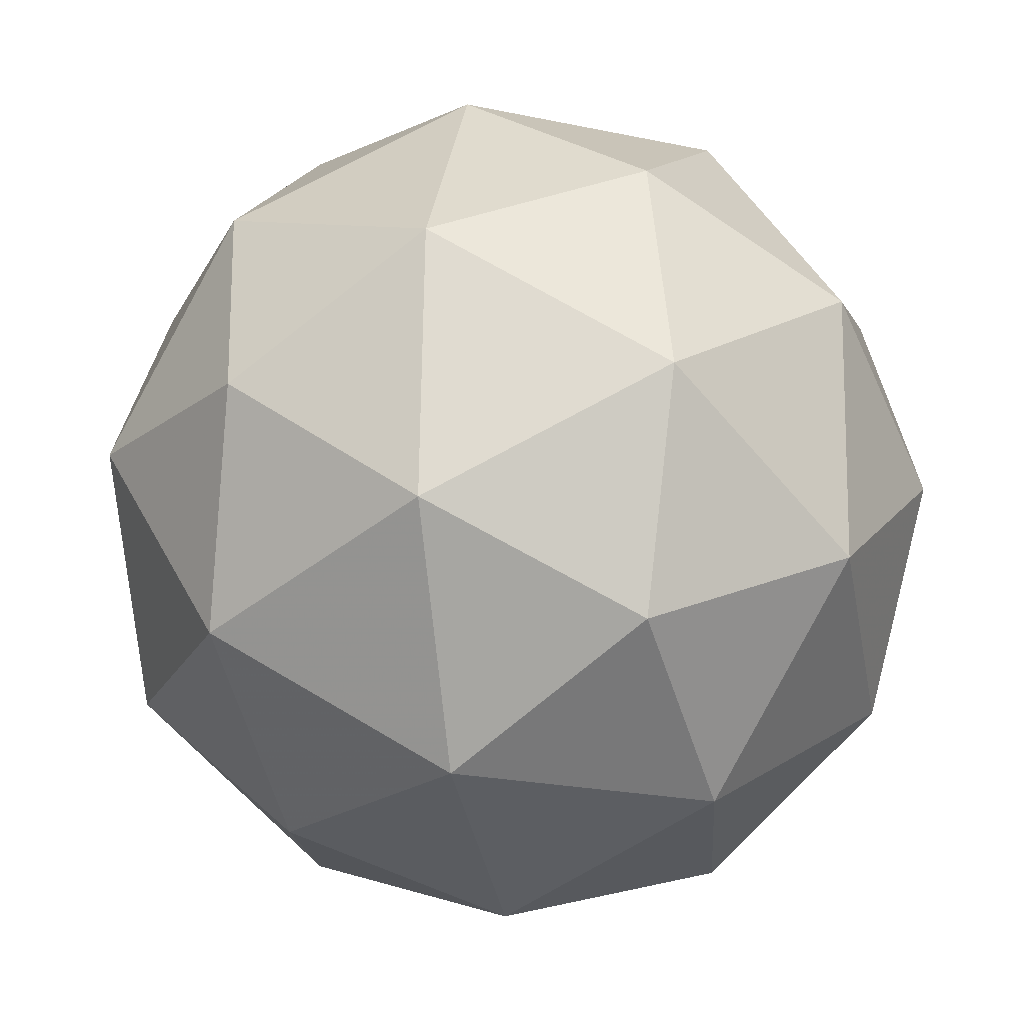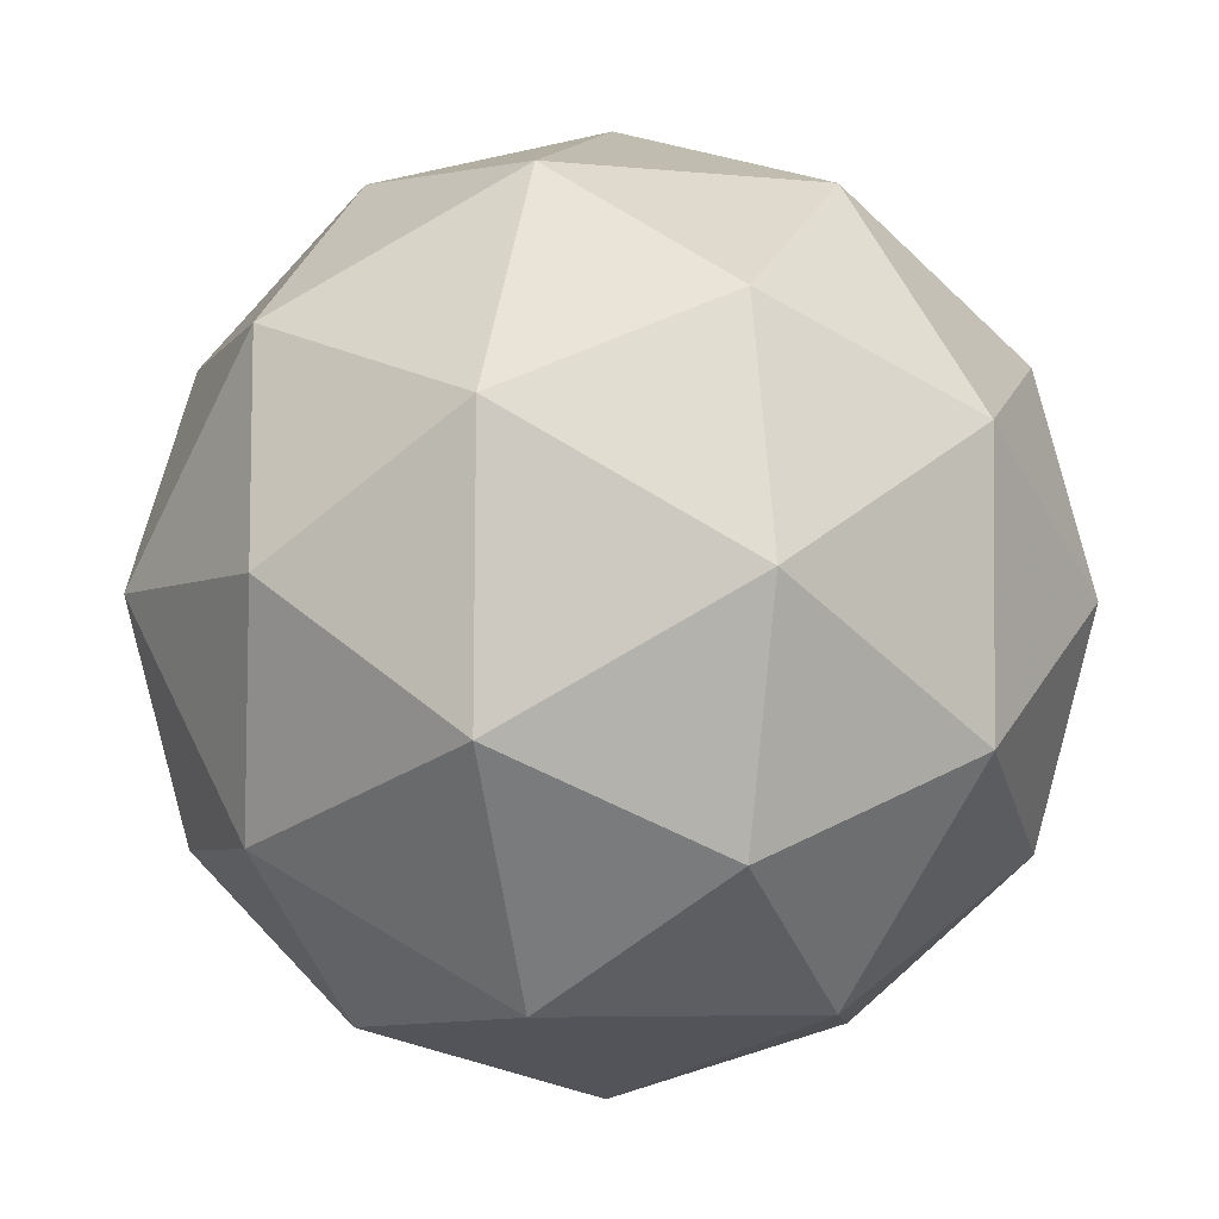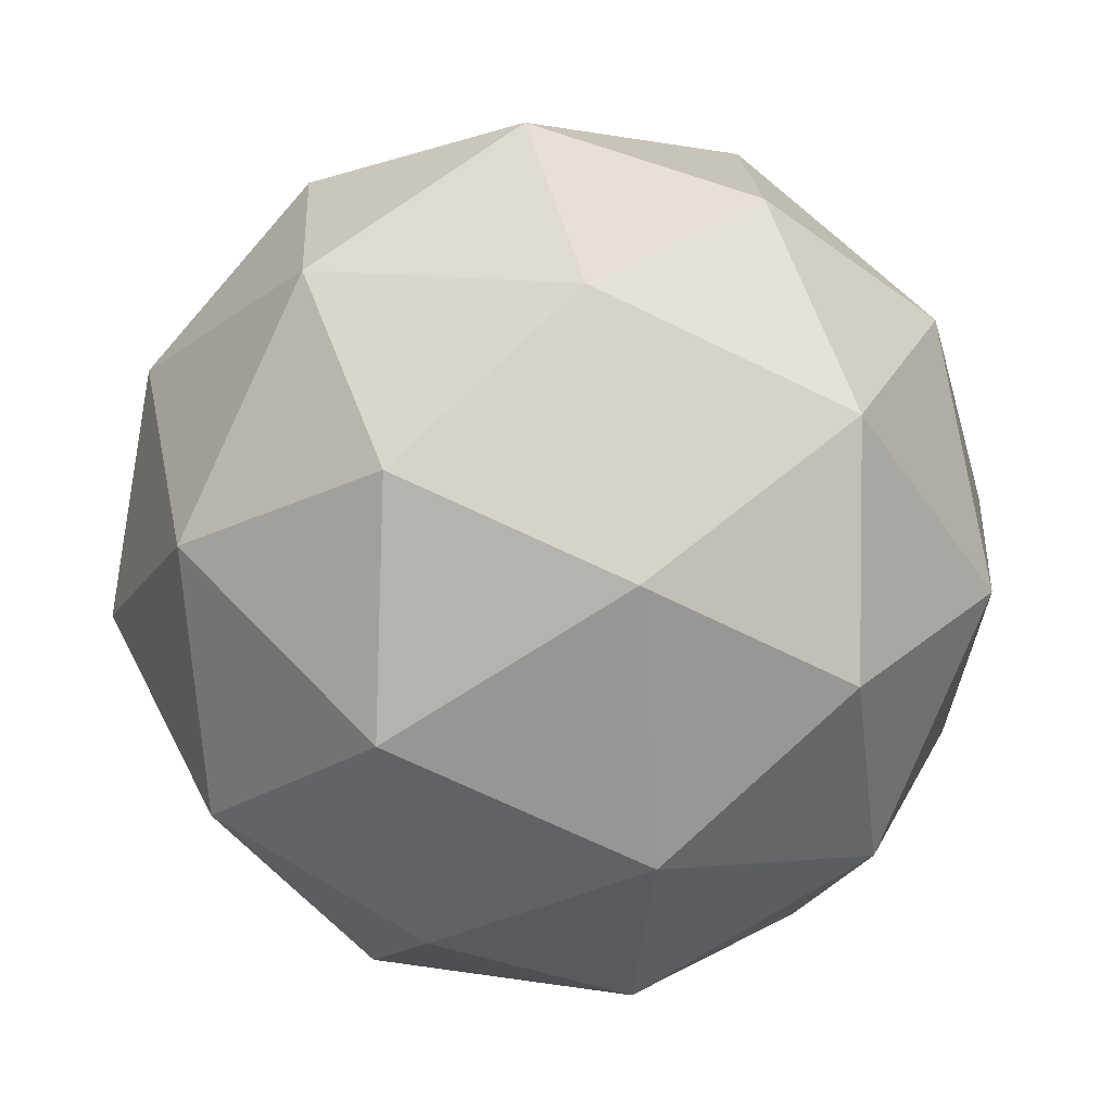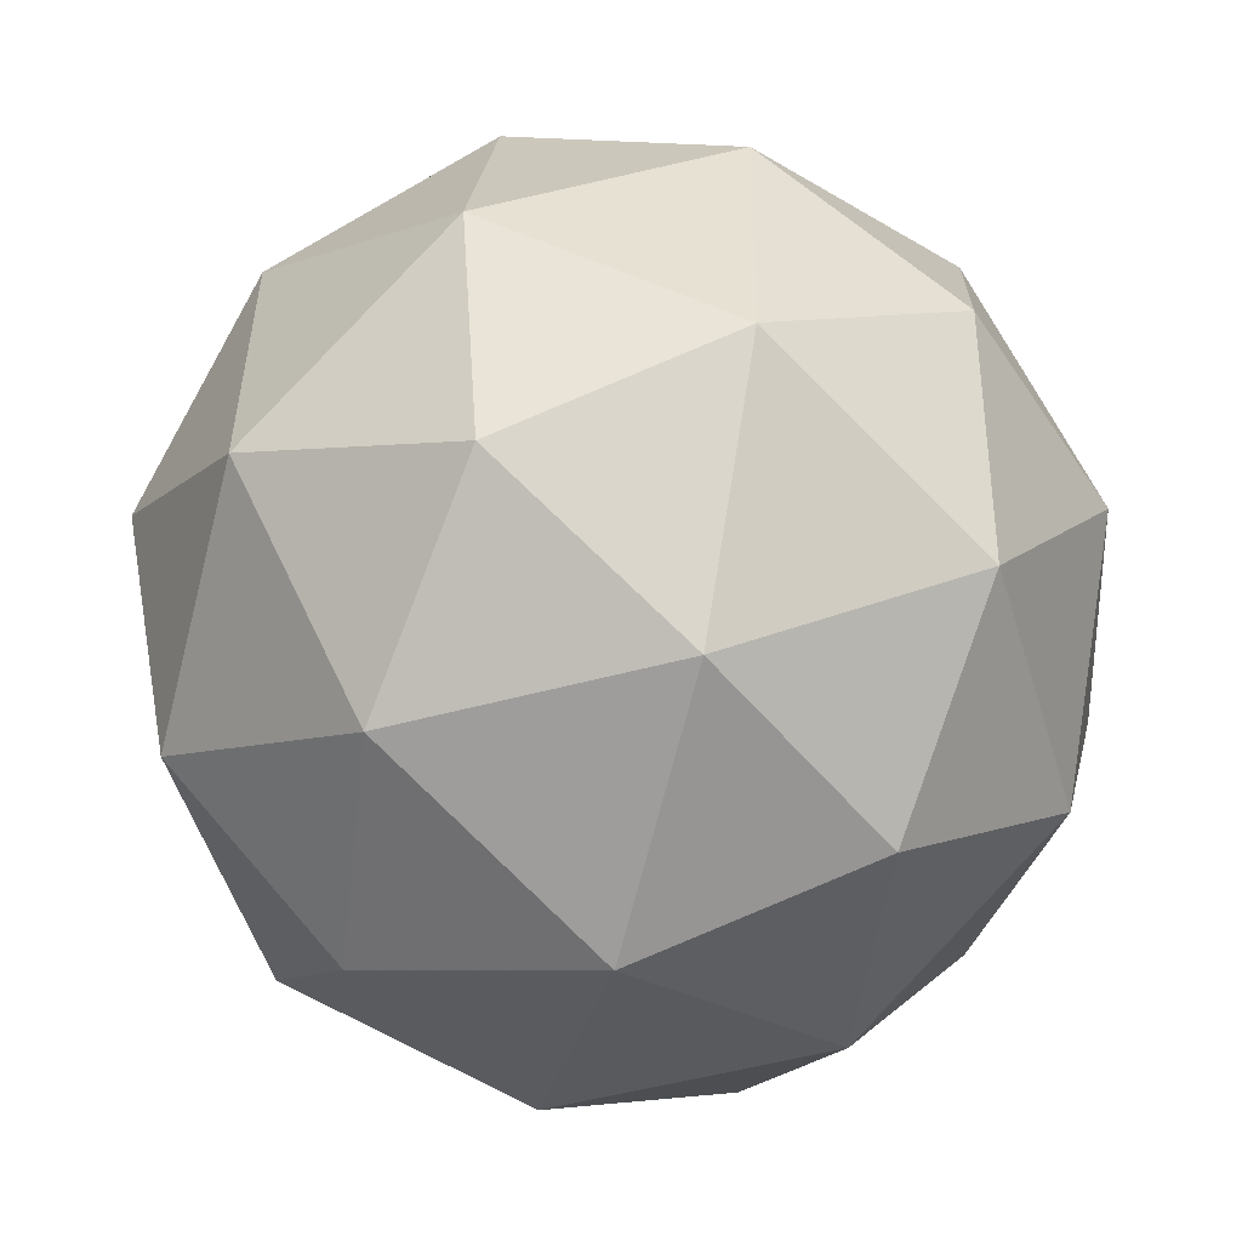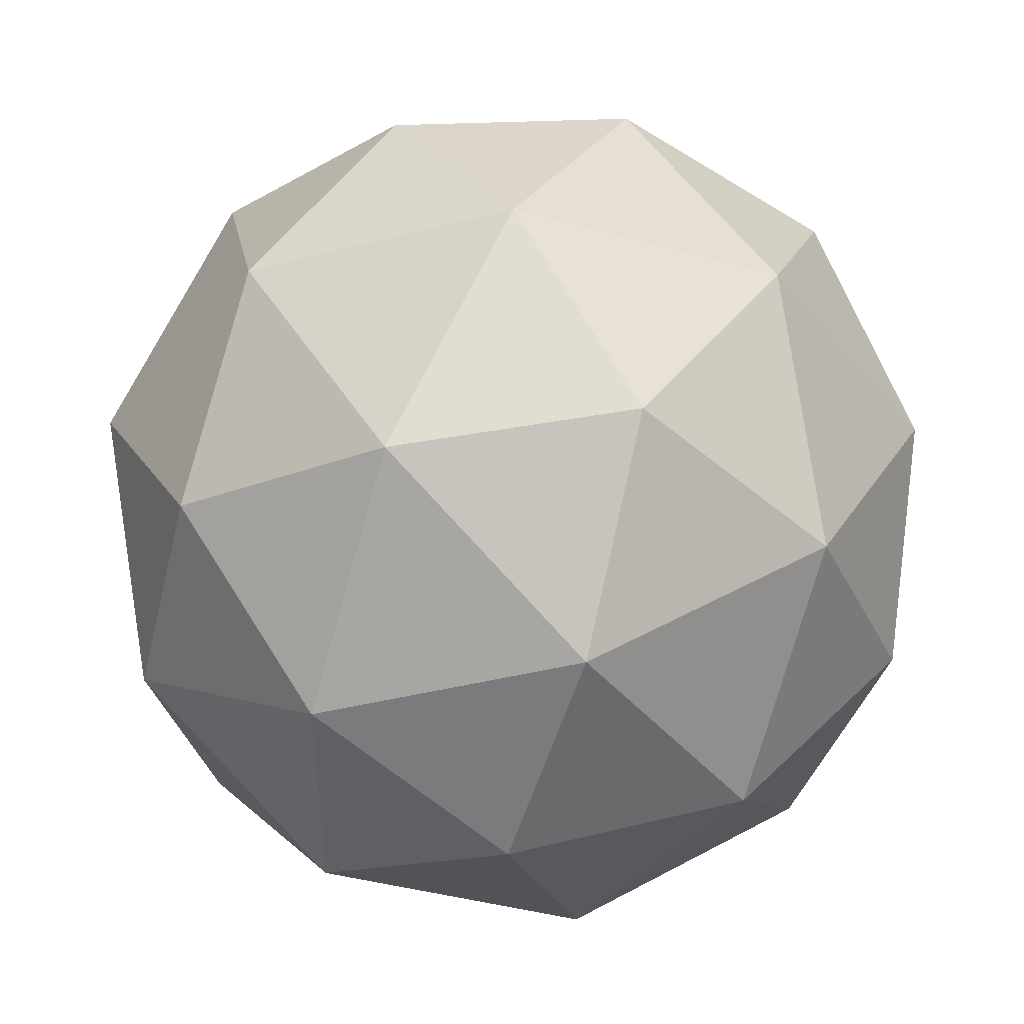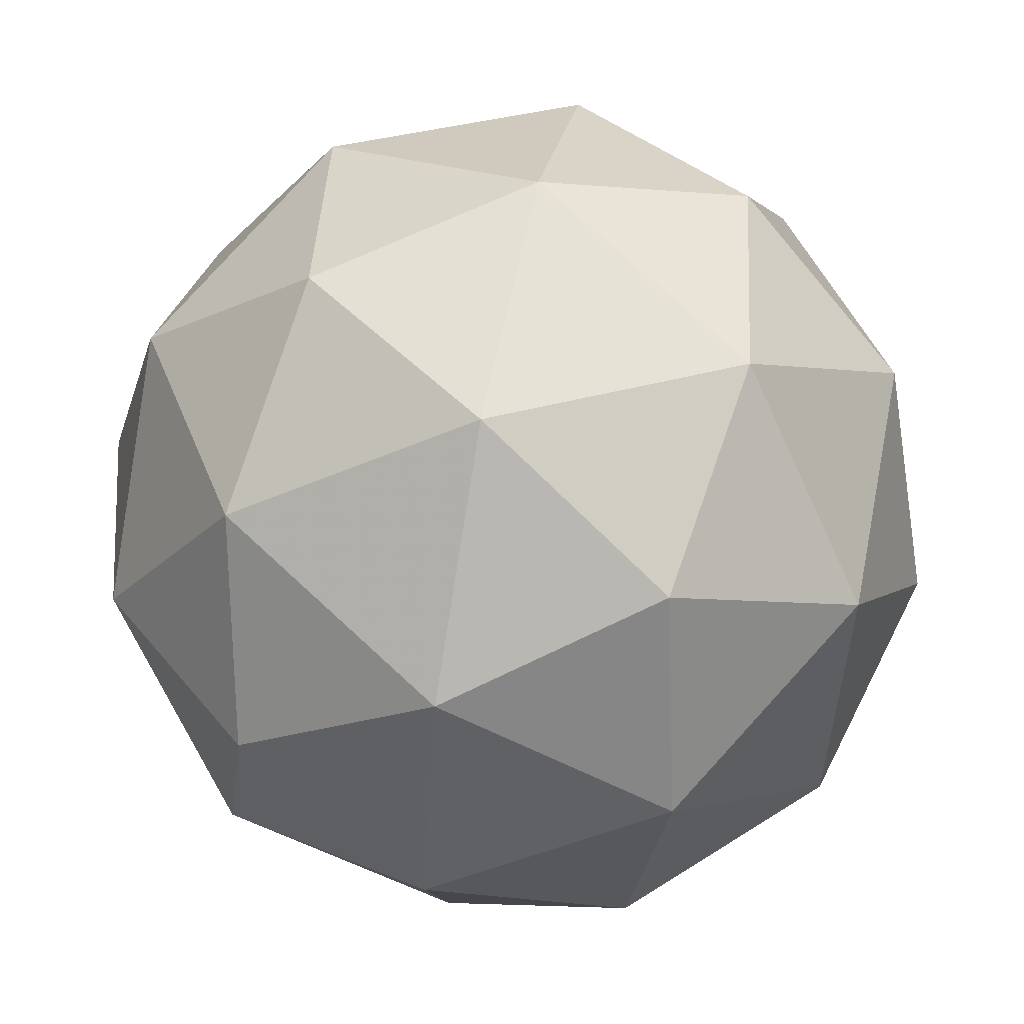
<metadata>
{"format":"obj","ext":"obj","renderer":"f3d","projection":"perspective","resolution":1024,"background":"white","views":[{"elev":27.9,"azim":-106.3,"up":"+Y"},{"elev":-75.2,"azim":5.3,"up":"+Y"},{"elev":37.5,"azim":154.6,"up":"+Z"},{"elev":57.9,"azim":6.4,"up":"+Y"},{"elev":-21.4,"azim":139.1,"up":"+Y"},{"elev":-75.7,"azim":56.9,"up":"+Y"}]}
</metadata>
<code>
v 31.33 3.302 -10.54
v 31.36 3.248 -10.6
v 31.35 3.226 -10.52
v 31.37 3.294 -10.47
v 31.39 3.358 -10.52
v 31.38 3.33 -10.6
v 31.42 3.207 -10.56
v 31.43 3.235 -10.48
v 31.45 3.317 -10.49
v 31.46 3.339 -10.57
v 31.44 3.272 -10.61
v 31.48 3.264 -10.54
v 31.33 3.261 -10.53
v 31.33 3.274 -10.57
v 31.35 3.229 -10.56
v 31.36 3.29 -10.61
v 31.34 3.322 -10.58
v 31.34 3.3 -10.5
v 31.36 3.256 -10.49
v 31.35 3.338 -10.53
v 31.37 3.333 -10.49
v 31.38 3.355 -10.57
v 31.4 3.256 -10.62
v 31.41 3.304 -10.62
v 31.39 3.205 -10.54
v 31.39 3.218 -10.59
v 31.4 3.261 -10.47
v 31.39 3.222 -10.49
v 31.42 3.347 -10.5
v 31.41 3.309 -10.47
v 31.42 3.344 -10.59
v 31.42 3.36 -10.55
v 31.44 3.232 -10.6
v 31.43 3.211 -10.52
v 31.45 3.275 -10.47
v 31.46 3.336 -10.52
v 31.45 3.309 -10.6
v 31.46 3.227 -10.55
v 31.47 3.265 -10.59
v 31.47 3.244 -10.51
v 31.48 3.292 -10.51
v 31.48 3.305 -10.56
f 1 14 13
f 2 14 16
f 1 13 18
f 1 18 20
f 1 20 17
f 2 16 23
f 3 15 25
f 4 19 27
f 5 21 29
f 6 22 31
f 2 23 26
f 3 25 28
f 4 27 30
f 5 29 32
f 6 31 24
f 7 33 38
f 8 34 40
f 9 35 41
f 10 36 42
f 11 37 39
f 39 42 12
f 39 37 42
f 37 10 42
f 42 41 12
f 42 36 41
f 36 9 41
f 41 40 12
f 41 35 40
f 35 8 40
f 40 38 12
f 40 34 38
f 34 7 38
f 38 39 12
f 38 33 39
f 33 11 39
f 24 37 11
f 24 31 37
f 31 10 37
f 32 36 10
f 32 29 36
f 29 9 36
f 30 35 9
f 30 27 35
f 27 8 35
f 28 34 8
f 28 25 34
f 25 7 34
f 26 33 7
f 26 23 33
f 23 11 33
f 31 32 10
f 31 22 32
f 22 5 32
f 29 30 9
f 29 21 30
f 21 4 30
f 27 28 8
f 27 19 28
f 19 3 28
f 25 26 7
f 25 15 26
f 15 2 26
f 23 24 11
f 23 16 24
f 16 6 24
f 17 22 6
f 17 20 22
f 20 5 22
f 20 21 5
f 20 18 21
f 18 4 21
f 18 19 4
f 18 13 19
f 13 3 19
f 16 17 6
f 16 14 17
f 14 1 17
f 13 15 3
f 13 14 15
f 14 2 15

</code>
